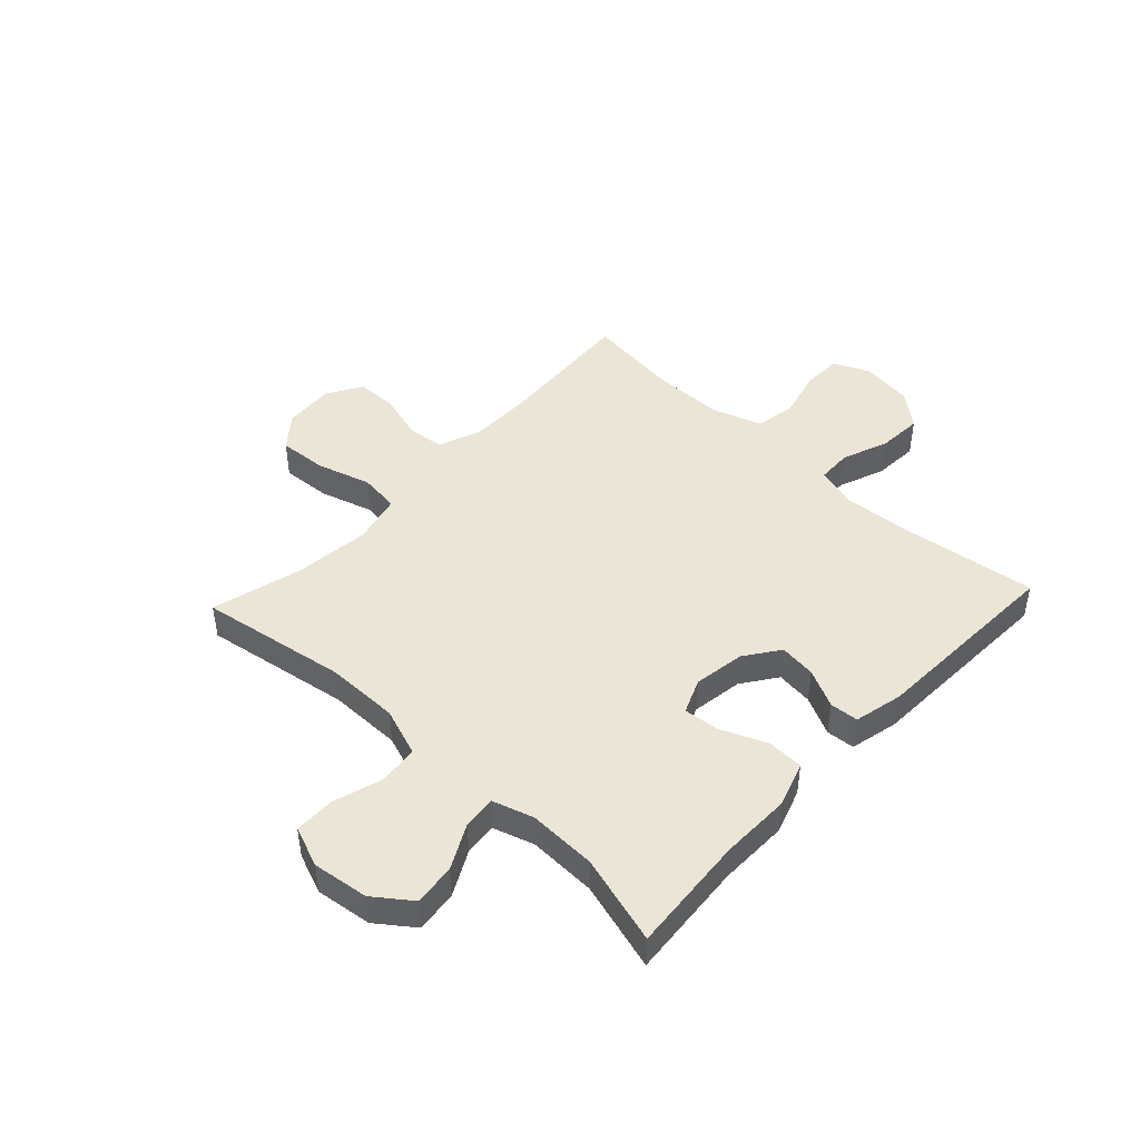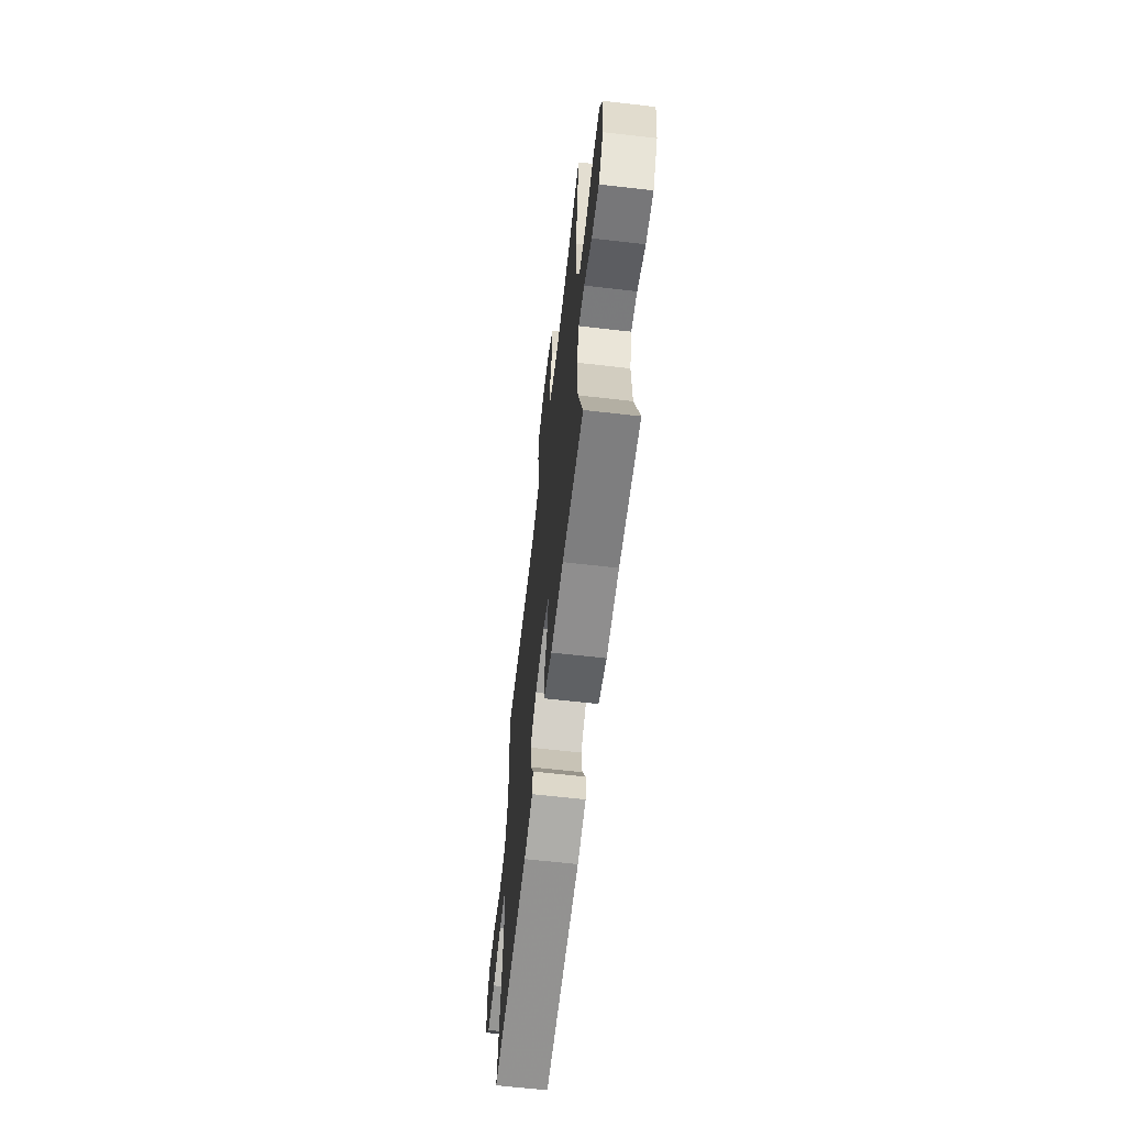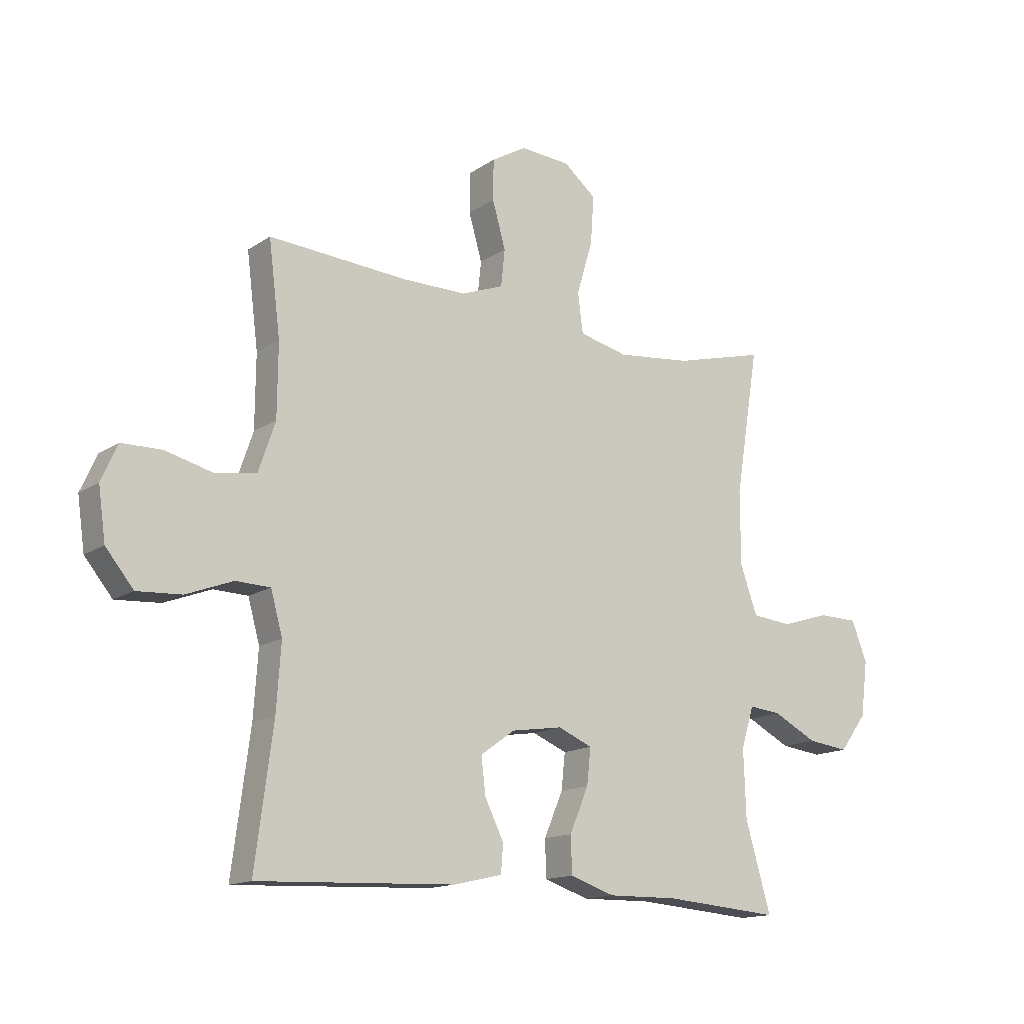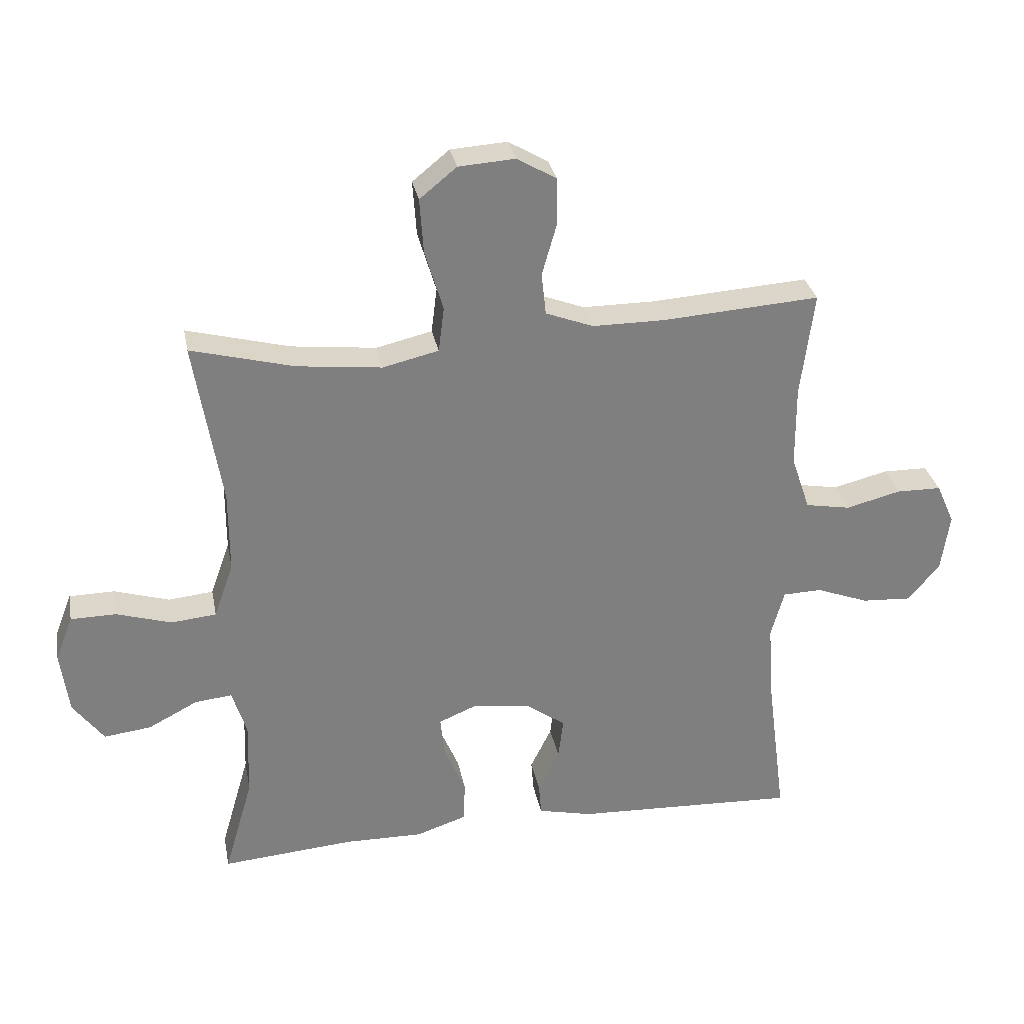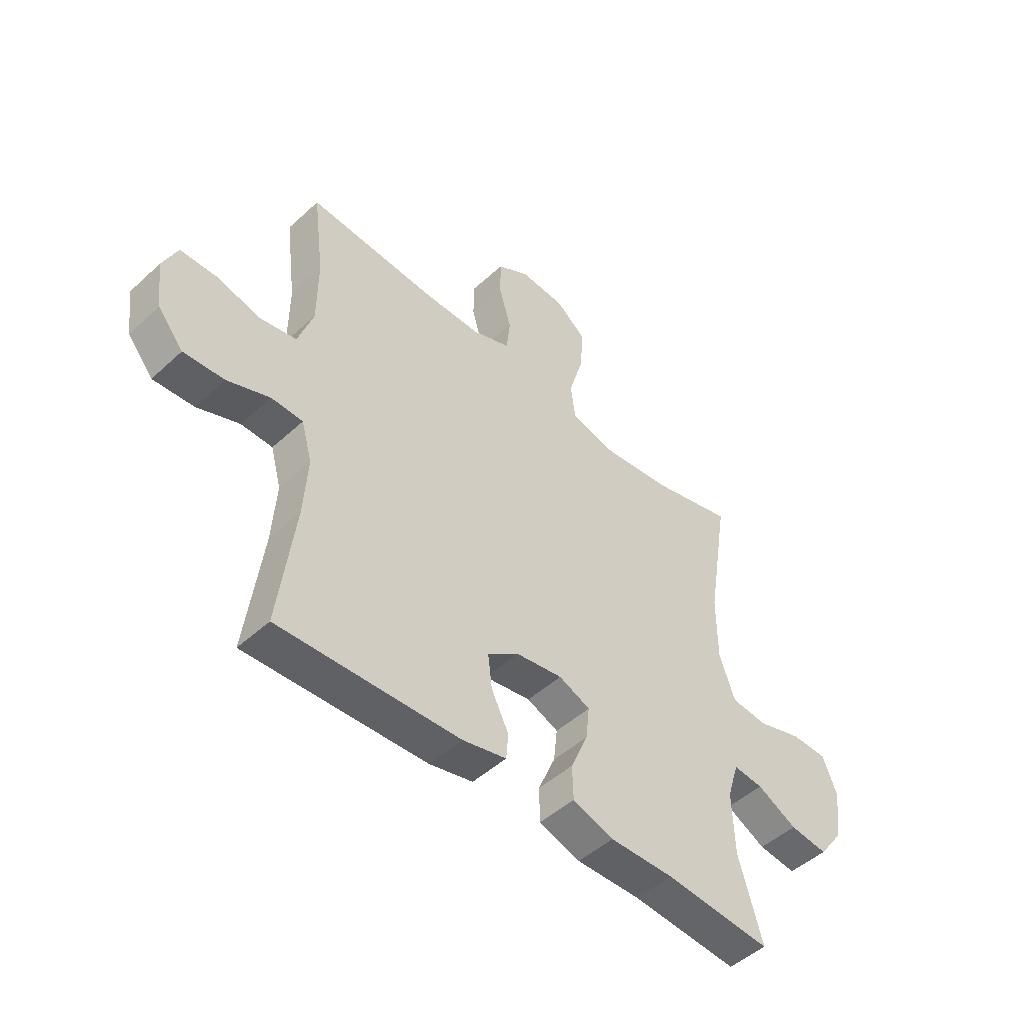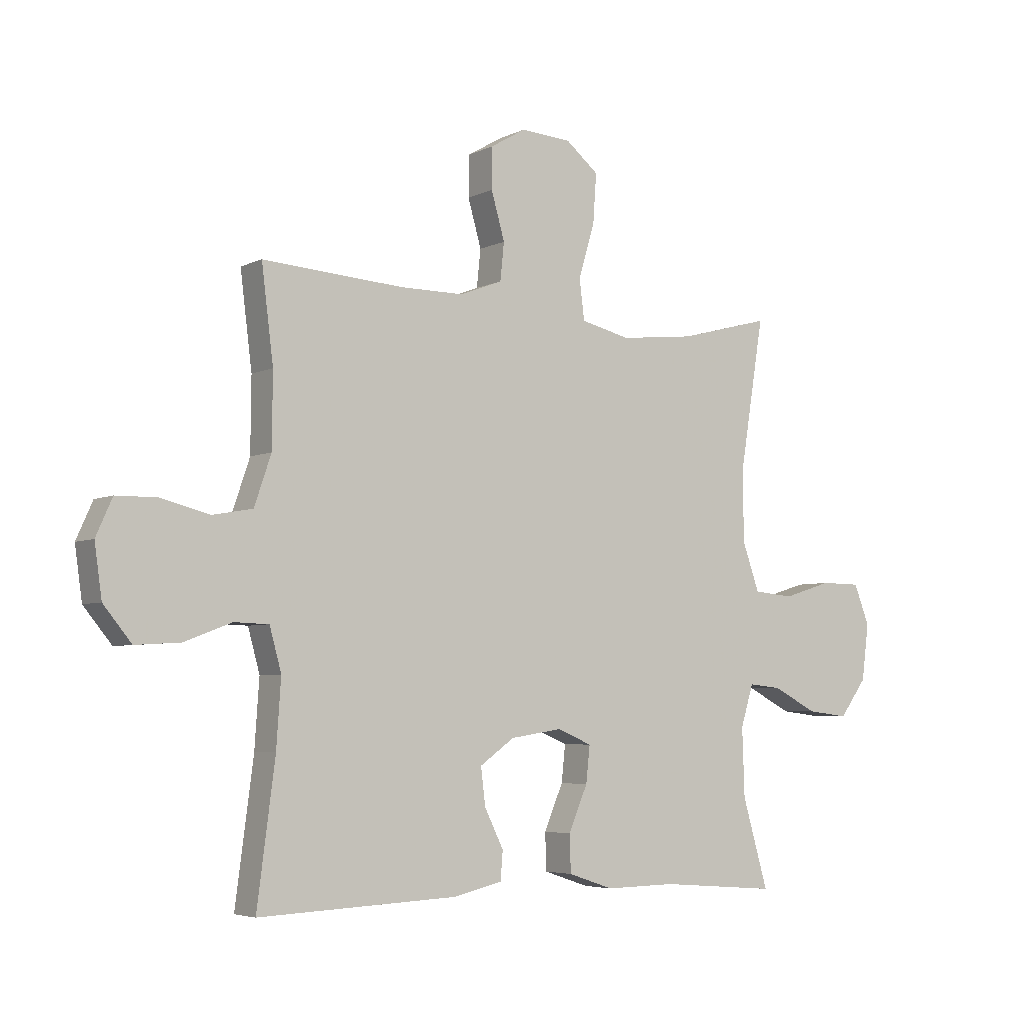
<metadata>
{"format":"obj","ext":"obj","renderer":"f3d","projection":"perspective","resolution":1024,"background":"white","views":[{"elev":45.6,"azim":133.1,"up":"+Y"},{"elev":-64.1,"azim":83.4,"up":"+Z"},{"elev":-14.7,"azim":-35.4,"up":"+Z"},{"elev":30.6,"azim":169.2,"up":"+Z"},{"elev":-48.5,"azim":-44.4,"up":"+Z"},{"elev":-4.9,"azim":-34.3,"up":"+Z"}]}
</metadata>
<code>
v -0.5 0.07 0.5
v -0.249 0.07 0.483
v -0.134 0.07 0.483
v -0.058 0.07 0.512
v -0.051 0.07 0.579
v -0.075 0.07 0.663
v -0.074 0.07 0.736
v -0.011 0.07 0.773
v 0.079 0.07 0.767
v 0.138 0.07 0.719
v 0.132 0.07 0.632
v 0.103 0.07 0.535
v 0.112 0.07 0.463
v 0.201 0.07 0.442
v 0.336 0.07 0.457
v 0.5 0.07 0.5
v 0.457 0.07 0.236
v 0.457 0.07 0.105
v 0.488 0.07 0.018
v 0.56 0.07 0.011
v 0.648 0.07 0.038
v 0.72 0.07 0.037
v 0.748 0.07 -0.035
v 0.735 0.07 -0.135
v 0.686 0.07 -0.201
v 0.611 0.07 -0.192
v 0.532 0.07 -0.151
v 0.473 0.07 -0.145
v 0.45 0.07 -0.219
v 0.454 0.07 -0.341
v 0.5 0.07 -0.5
v 0.289 0.07 -0.483
v 0.163 0.07 -0.485
v 0.082 0.07 -0.458
v 0.08 0.07 -0.392
v 0.114 0.07 -0.312
v 0.121 0.07 -0.247
v 0.059 0.07 -0.221
v -0.033 0.07 -0.235
v -0.095 0.07 -0.279
v -0.087 0.07 -0.345
v -0.053 0.07 -0.414
v -0.057 0.07 -0.465
v -0.144 0.07 -0.485
v -0.5 0.07 -0.5
v -0.468 0.07 -0.254
v -0.46 0.07 -0.136
v -0.481 0.07 -0.06
v -0.543 0.07 -0.058
v -0.627 0.07 -0.09
v -0.707 0.07 -0.095
v -0.757 0.07 -0.034
v -0.77 0.07 0.058
v -0.741 0.07 0.123
v -0.669 0.07 0.124
v -0.582 0.07 0.102
v -0.51 0.07 0.115
v -0.48 0.07 0.203
v -0.479 0.07 0.333
v -0.5 0 0.5
v -0.249 0 0.483
v -0.134 0 0.483
v -0.058 0 0.512
v -0.051 0 0.579
v -0.075 0 0.663
v -0.074 0 0.736
v -0.011 0 0.773
v 0.079 0 0.767
v 0.138 0 0.719
v 0.132 0 0.632
v 0.103 0 0.535
v 0.112 0 0.463
v 0.201 0 0.442
v 0.336 0 0.457
v 0.5 0 0.5
v 0.457 0 0.236
v 0.457 0 0.105
v 0.488 0 0.018
v 0.56 0 0.011
v 0.648 0 0.038
v 0.72 0 0.037
v 0.748 0 -0.035
v 0.735 0 -0.135
v 0.686 0 -0.201
v 0.611 0 -0.192
v 0.532 0 -0.151
v 0.473 0 -0.145
v 0.45 0 -0.219
v 0.454 0 -0.341
v 0.5 0 -0.5
v 0.289 0 -0.483
v 0.163 0 -0.485
v 0.082 0 -0.458
v 0.08 0 -0.392
v 0.114 0 -0.312
v 0.121 0 -0.247
v 0.059 0 -0.221
v -0.033 0 -0.235
v -0.095 0 -0.279
v -0.087 0 -0.345
v -0.053 0 -0.414
v -0.057 0 -0.465
v -0.144 0 -0.485
v -0.5 0 -0.5
v -0.468 0 -0.254
v -0.46 0 -0.136
v -0.481 0 -0.06
v -0.543 0 -0.058
v -0.627 0 -0.09
v -0.707 0 -0.095
v -0.757 0 -0.034
v -0.77 0 0.058
v -0.741 0 0.123
v -0.669 0 0.124
v -0.582 0 0.102
v -0.51 0 0.115
v -0.48 0 0.203
v -0.479 0 0.333
f 54 55 56
f 53 54 56
f 52 53 56
f 51 52 56
f 50 51 56
f 49 50 56
f 48 49 56 57
f 47 48 57 58
f 44 45 46
f 43 44 46
f 42 43 46
f 41 42 46
f 40 41 46 47
f 47 58 59
f 40 47 59
f 39 40 59
f 34 35 36
f 33 34 36
f 32 33 36
f 32 36 37
f 31 32 37
f 30 31 37
f 29 30 37 38
f 25 26 27
f 24 25 27
f 23 24 27
f 22 23 27
f 21 22 27
f 20 21 27
f 19 20 27 28
f 28 29 38
f 19 28 38
f 18 19 38
f 15 16 17
f 38 39 59
f 18 38 59
f 17 18 59
f 15 17 59
f 14 15 59
f 10 11 12
f 9 10 12
f 8 9 12
f 7 8 12
f 6 7 12
f 5 6 12
f 14 59 1 2
f 13 14 2 3
f 4 5 12 13
f 3 4 13
f 115 114 113
f 115 113 112
f 115 112 111
f 115 111 110
f 115 110 109
f 115 109 108
f 116 115 108 107
f 117 116 107 106
f 105 104 103
f 105 103 102
f 105 102 101
f 105 101 100
f 106 105 100 99
f 118 117 106
f 118 106 99
f 118 99 98
f 95 94 93
f 95 93 92
f 95 92 91
f 96 95 91
f 96 91 90
f 96 90 89
f 97 96 89 88
f 86 85 84
f 86 84 83
f 86 83 82
f 86 82 81
f 86 81 80
f 86 80 79
f 87 86 79 78
f 97 88 87
f 97 87 78
f 97 78 77
f 76 75 74
f 118 98 97
f 118 97 77
f 118 77 76
f 118 76 74
f 118 74 73
f 71 70 69
f 71 69 68
f 71 68 67
f 71 67 66
f 71 66 65
f 71 65 64
f 61 60 118 73
f 62 61 73 72
f 72 71 64 63
f 72 63 62
f 1 60 61 2
f 2 61 62 3
f 3 62 63 4
f 4 63 64 5
f 5 64 65 6
f 6 65 66 7
f 7 66 67 8
f 8 67 68 9
f 9 68 69 10
f 10 69 70 11
f 11 70 71 12
f 12 71 72 13
f 13 72 73 14
f 14 73 74 15
f 15 74 75 16
f 16 75 76 17
f 17 76 77 18
f 18 77 78 19
f 19 78 79 20
f 20 79 80 21
f 21 80 81 22
f 22 81 82 23
f 23 82 83 24
f 24 83 84 25
f 25 84 85 26
f 26 85 86 27
f 27 86 87 28
f 28 87 88 29
f 29 88 89 30
f 30 89 90 31
f 31 90 91 32
f 32 91 92 33
f 33 92 93 34
f 34 93 94 35
f 35 94 95 36
f 36 95 96 37
f 37 96 97 38
f 38 97 98 39
f 39 98 99 40
f 40 99 100 41
f 41 100 101 42
f 42 101 102 43
f 43 102 103 44
f 44 103 104 45
f 45 104 105 46
f 46 105 106 47
f 47 106 107 48
f 48 107 108 49
f 49 108 109 50
f 50 109 110 51
f 51 110 111 52
f 52 111 112 53
f 53 112 113 54
f 54 113 114 55
f 55 114 115 56
f 56 115 116 57
f 57 116 117 58
f 58 117 118 59
f 59 118 60 1

</code>
